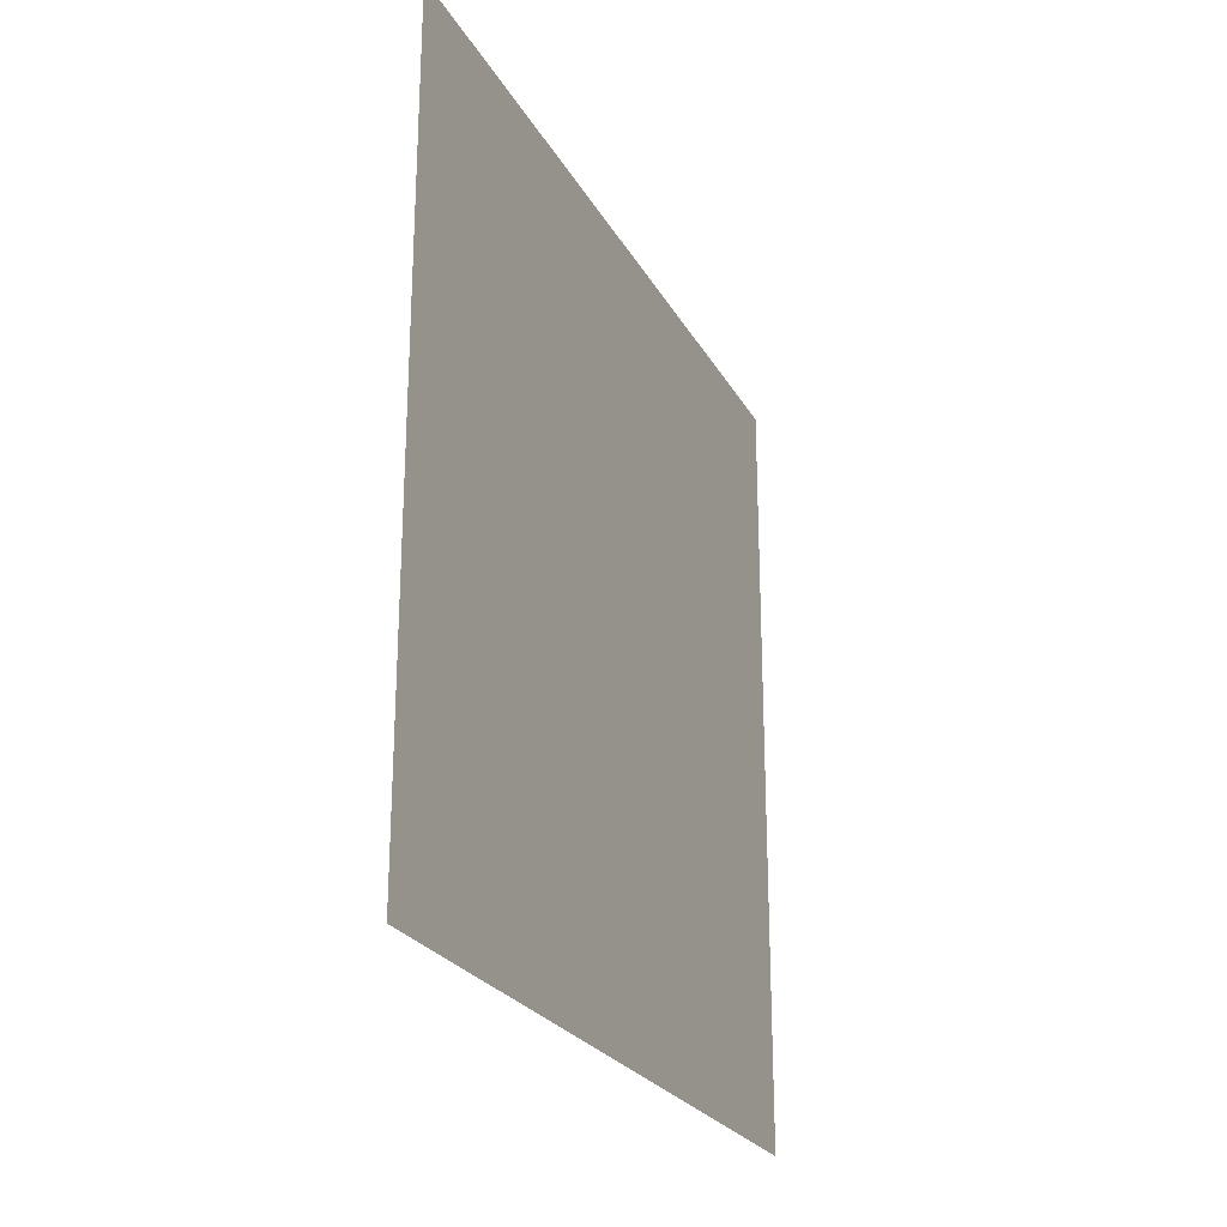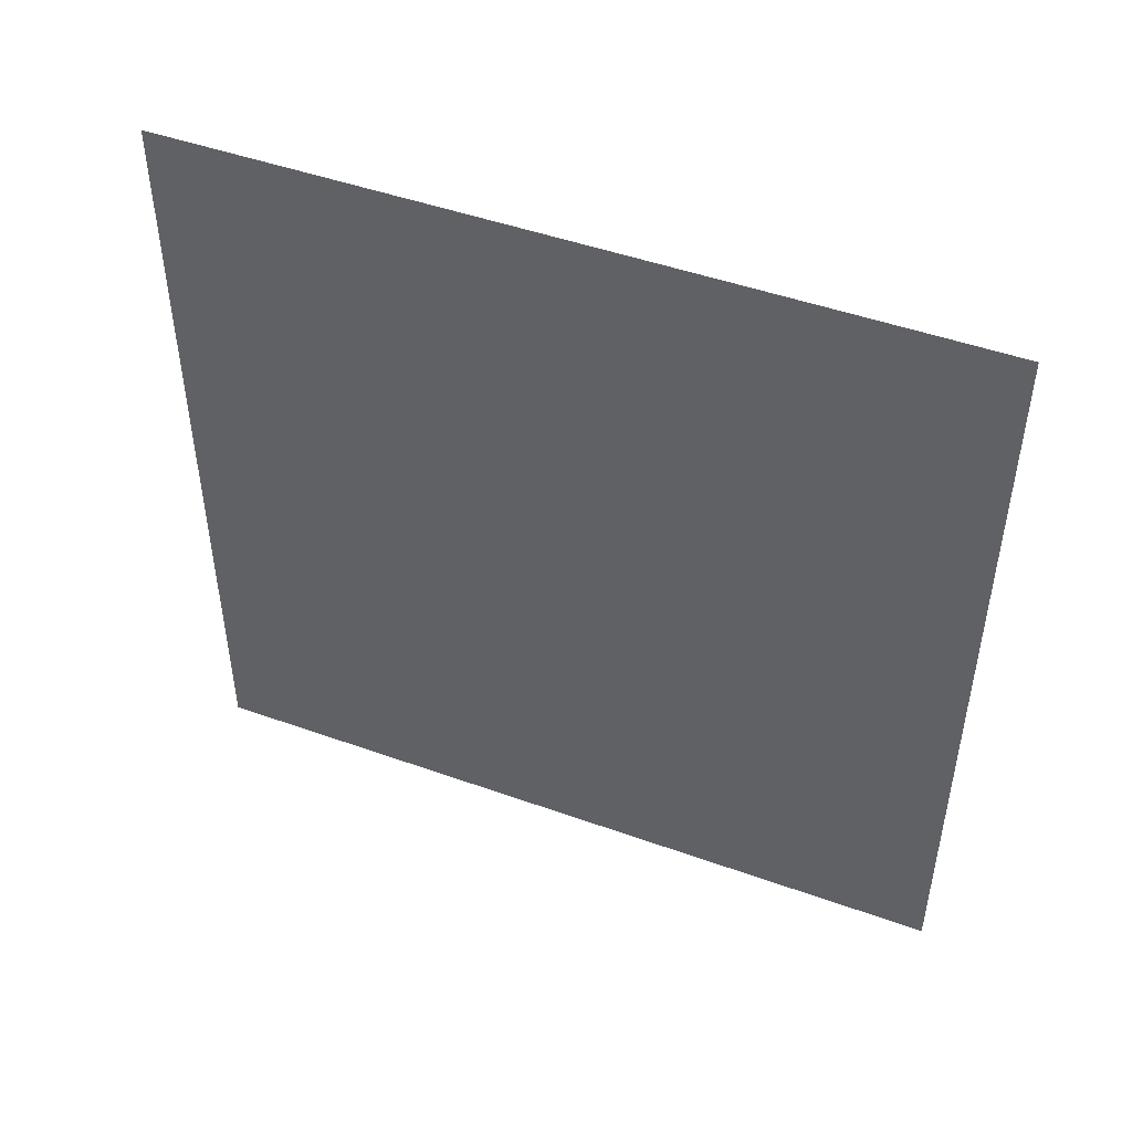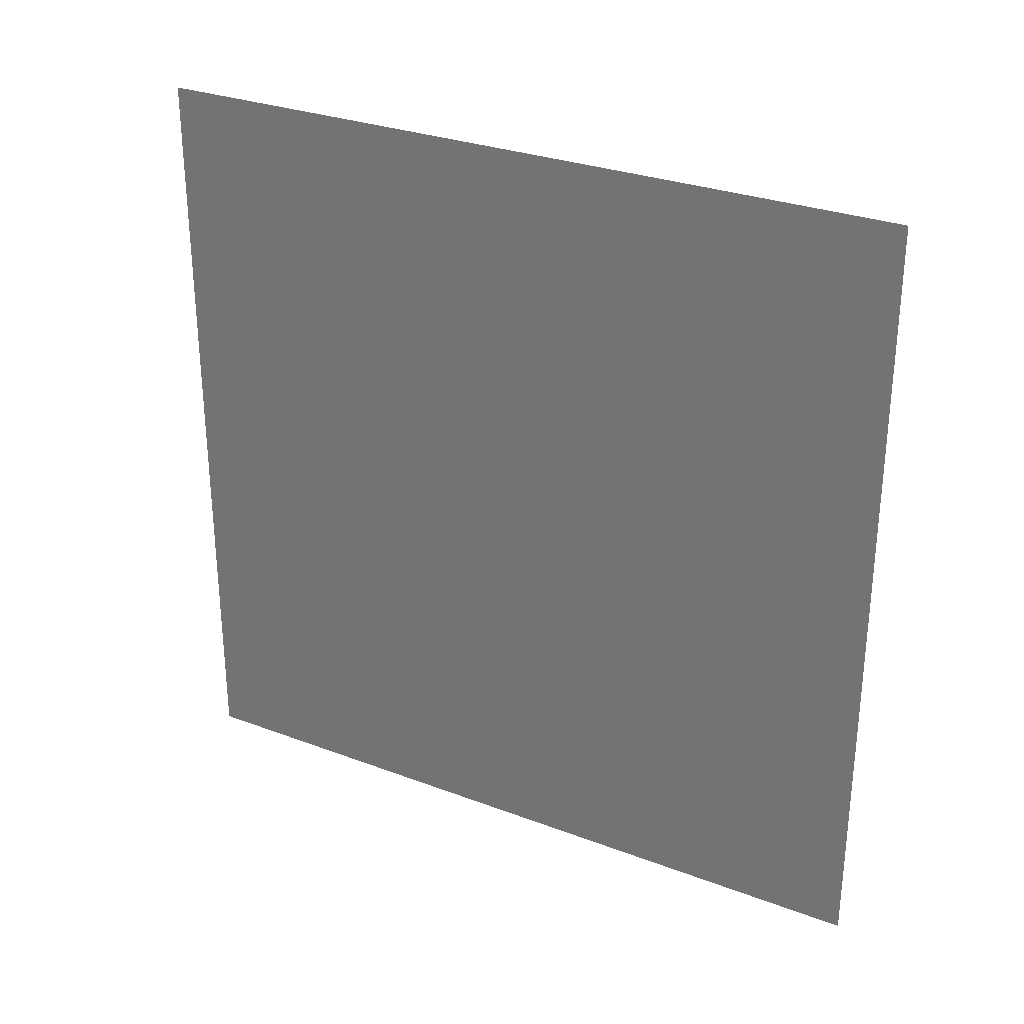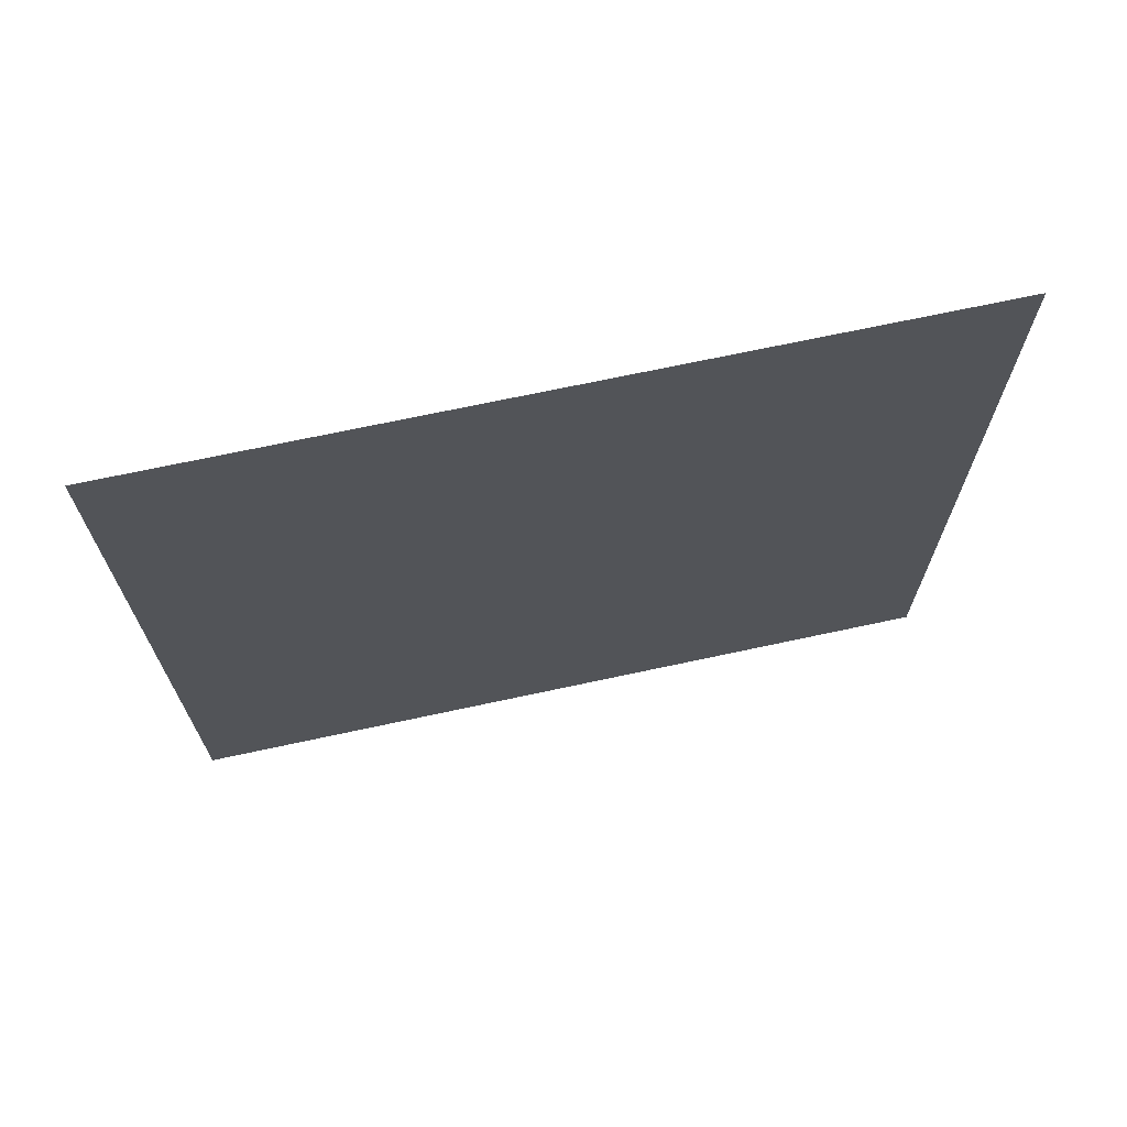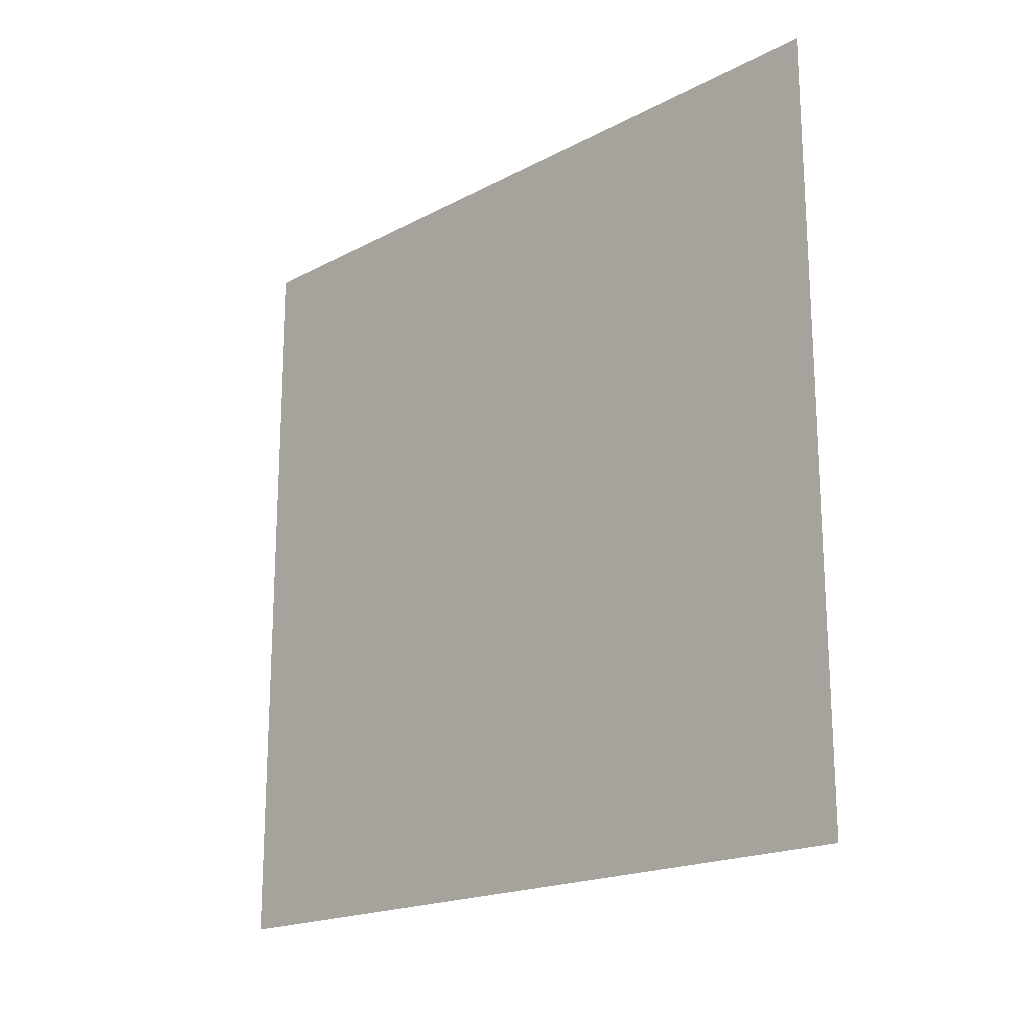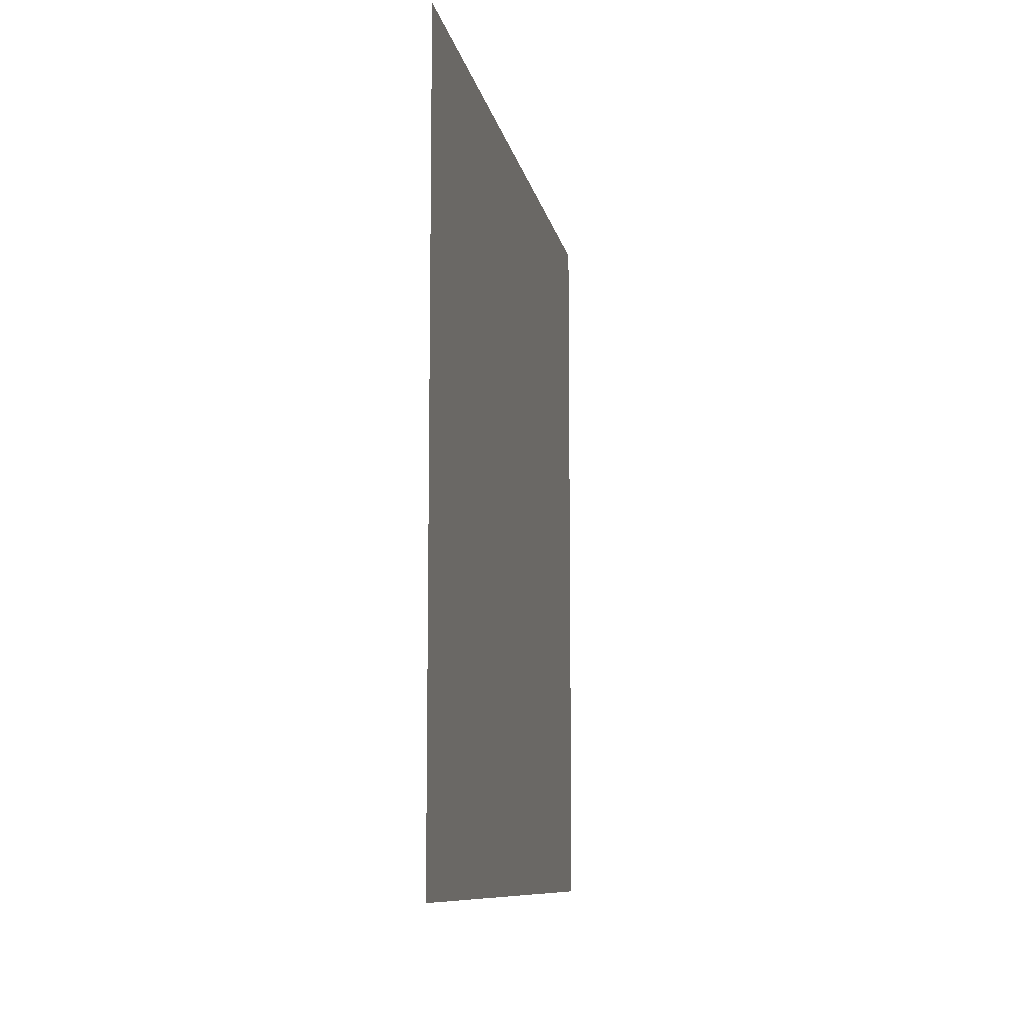
<metadata>
{"format":"obj","ext":"obj","renderer":"f3d","projection":"perspective","resolution":1024,"background":"white","views":[{"elev":-24.5,"azim":-157.3,"up":"+Y"},{"elev":47.5,"azim":-68.0,"up":"+Z"},{"elev":29.5,"azim":119.1,"up":"+Y"},{"elev":69.5,"azim":-102.2,"up":"+Z"},{"elev":-18.9,"azim":-45.0,"up":"+Y"},{"elev":-9.7,"azim":-169.6,"up":"+Y"}]}
</metadata>
<code>
g default
v 1 0 -1
v 1 0 1
v 1 2 1
v 1 2 -1
g right:rightWall
f 1 2 4
f 4 2 3

</code>
